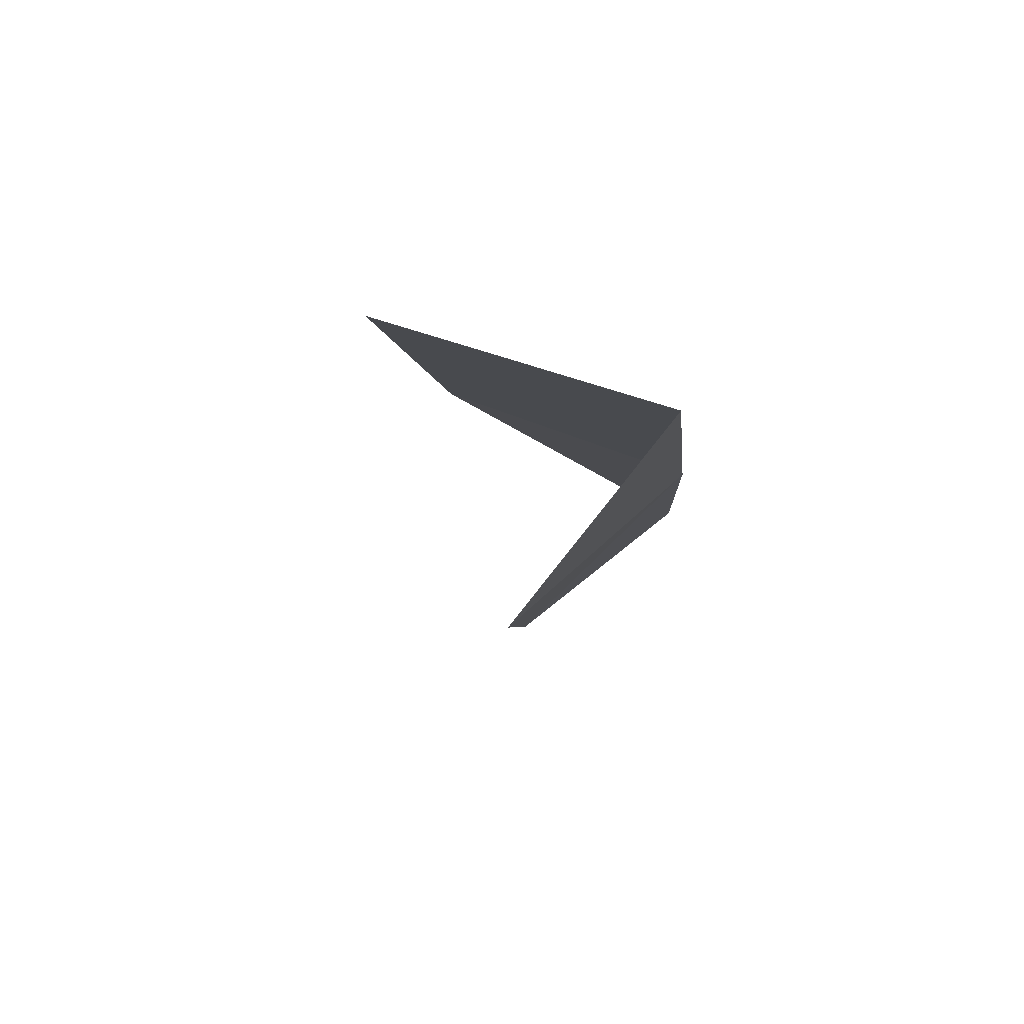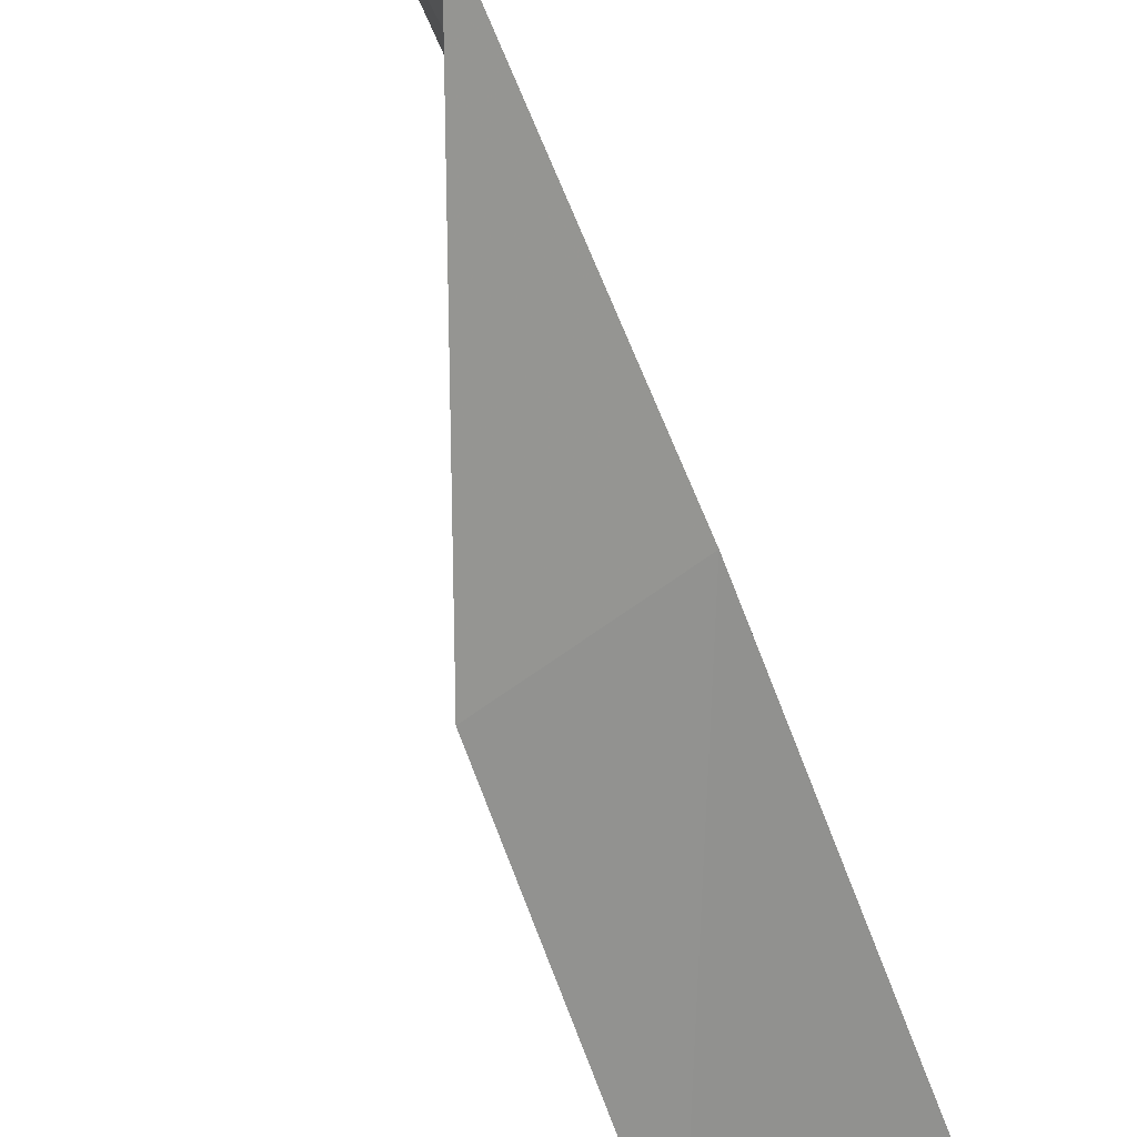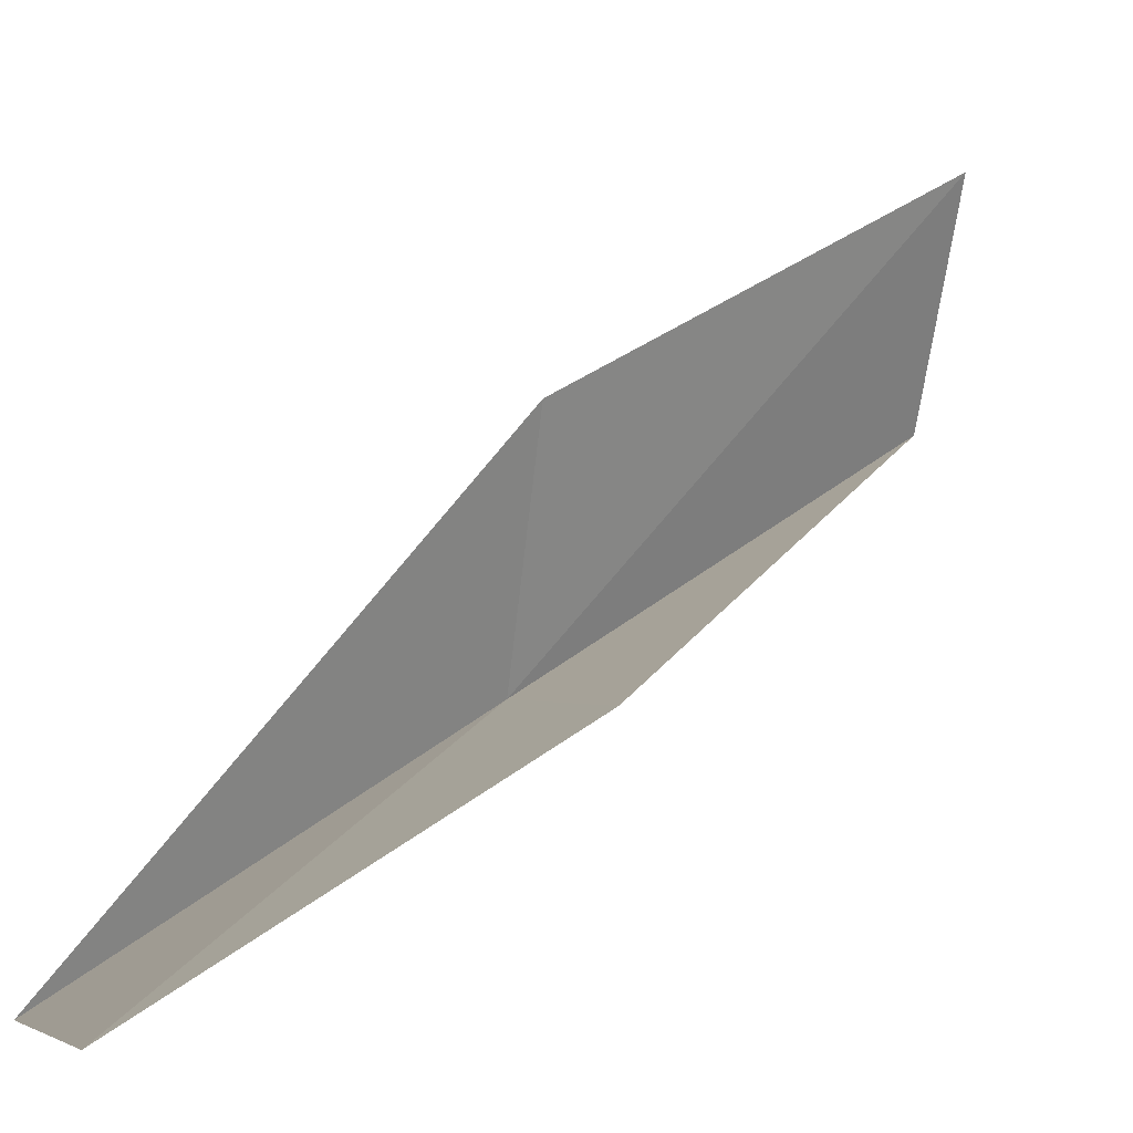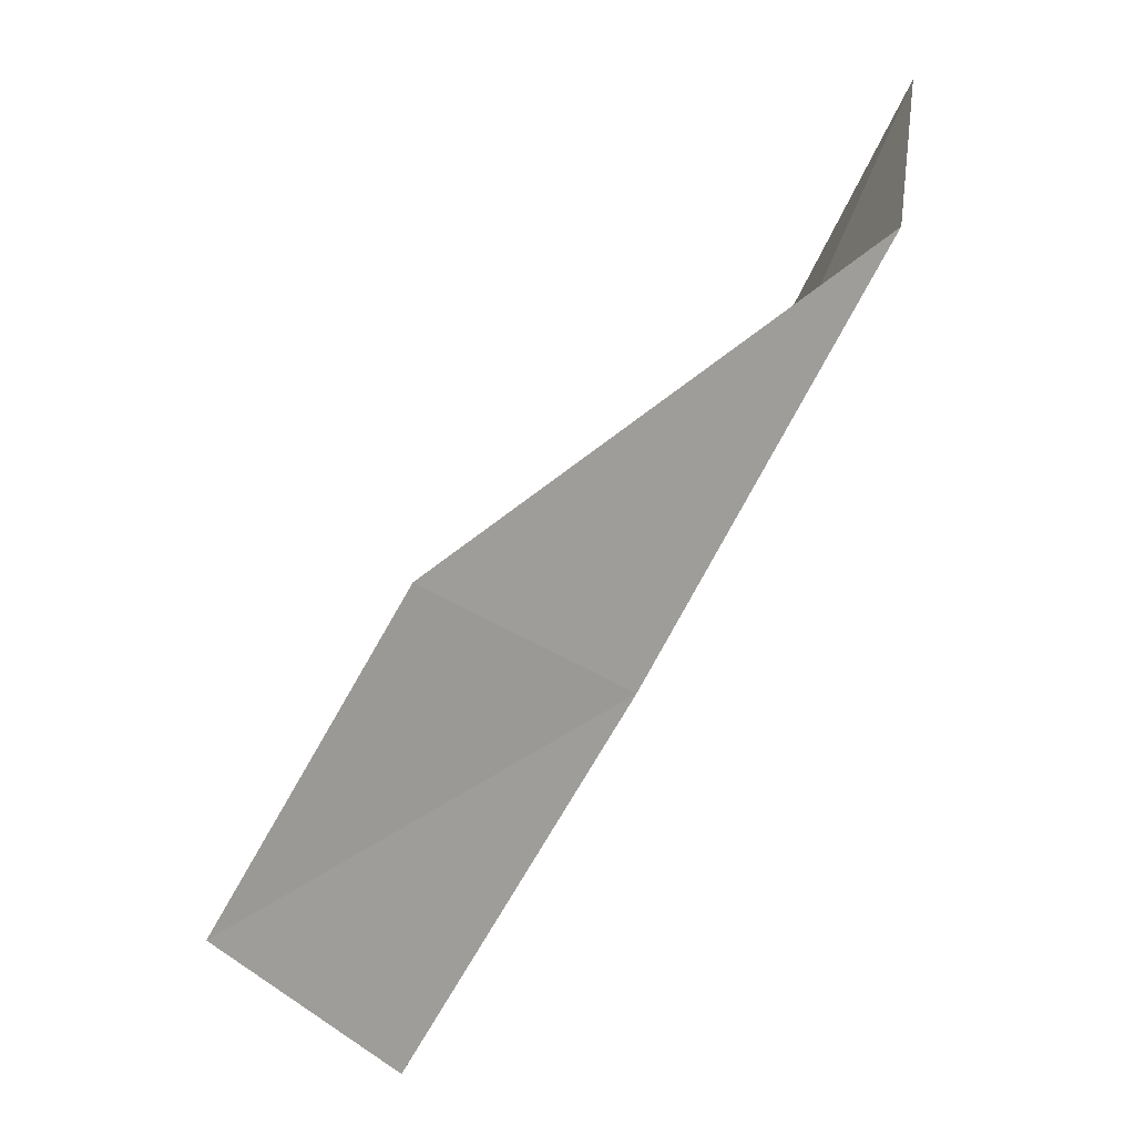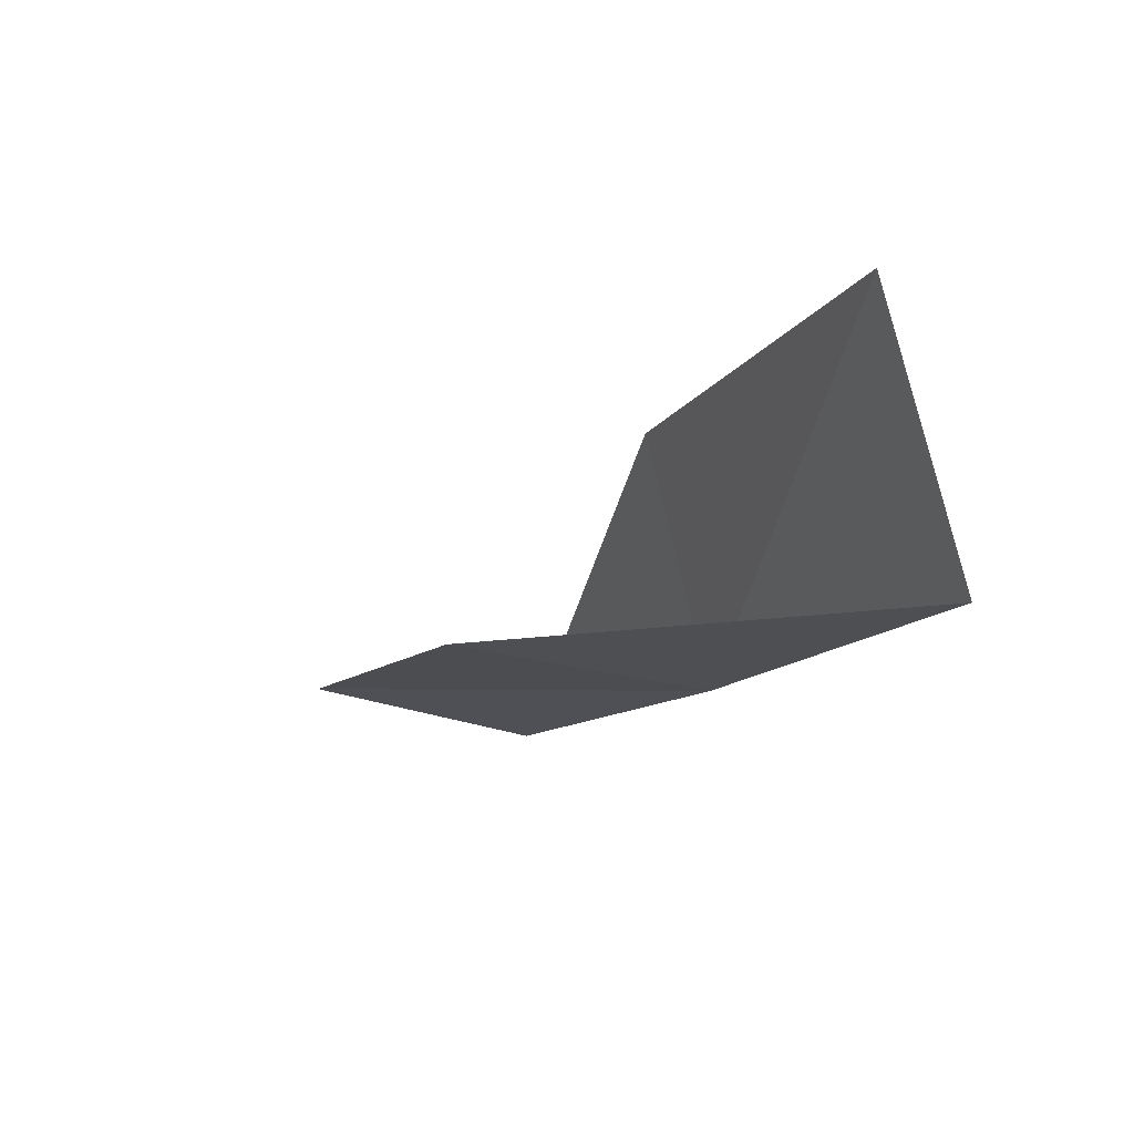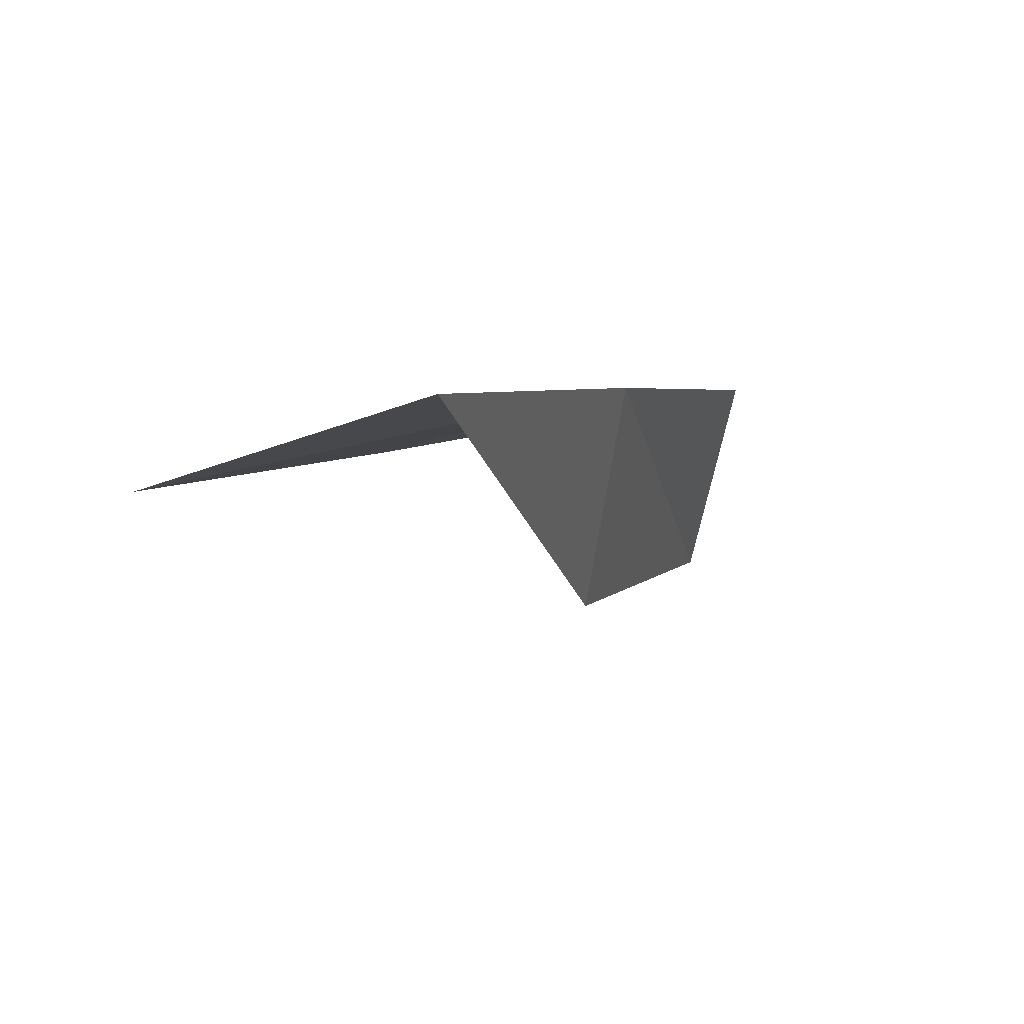
<metadata>
{"format":"obj","ext":"obj","renderer":"f3d","projection":"perspective","resolution":1024,"background":"white","views":[{"elev":-65.1,"azim":-25.0,"up":"+Z"},{"elev":-55.1,"azim":42.3,"up":"+Y"},{"elev":3.3,"azim":-109.5,"up":"+Y"},{"elev":40.8,"azim":31.6,"up":"+Z"},{"elev":-79.4,"azim":-80.0,"up":"+Z"},{"elev":-63.9,"azim":11.9,"up":"+Z"}]}
</metadata>
<code>
v 7.708 -36.16 83.55
v 4.949 -35.95 83.55
v 8.997 -33.92 88.06
v 7.966 -31.5 88.06
v 6.749 -33.56 83.55
v 3.335 -37.99 79.05
v 6.22 -38.35 79.05
f 1 3 2
f 1 5 4
f 1 4 3
f 1 6 7
f 1 2 6
f 1 7 5

</code>
